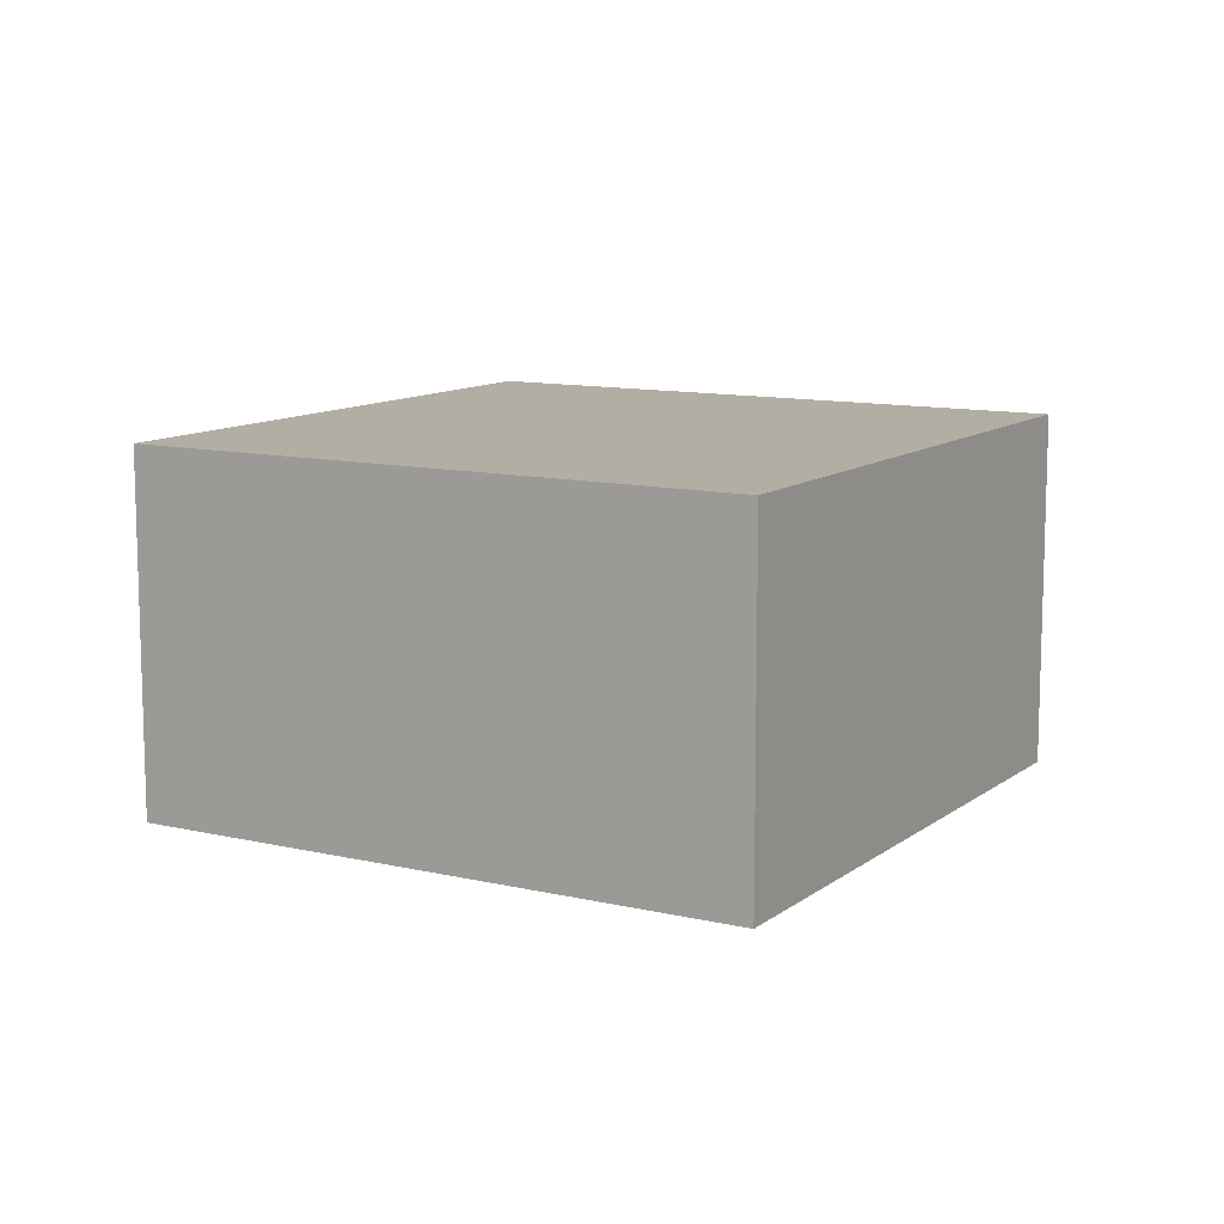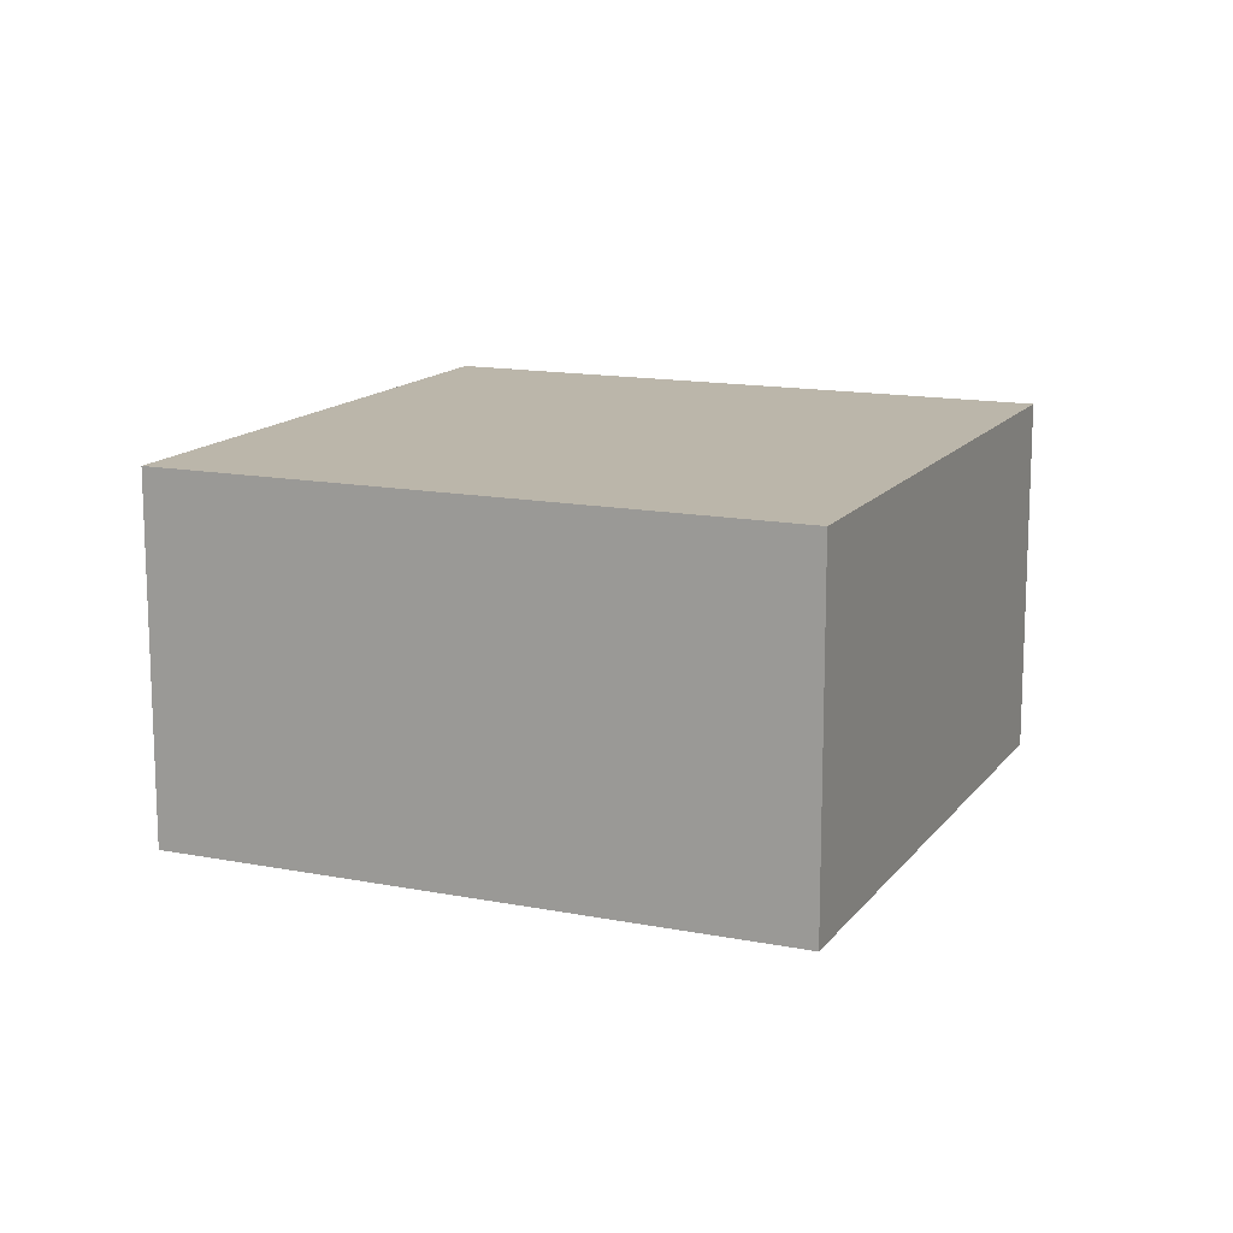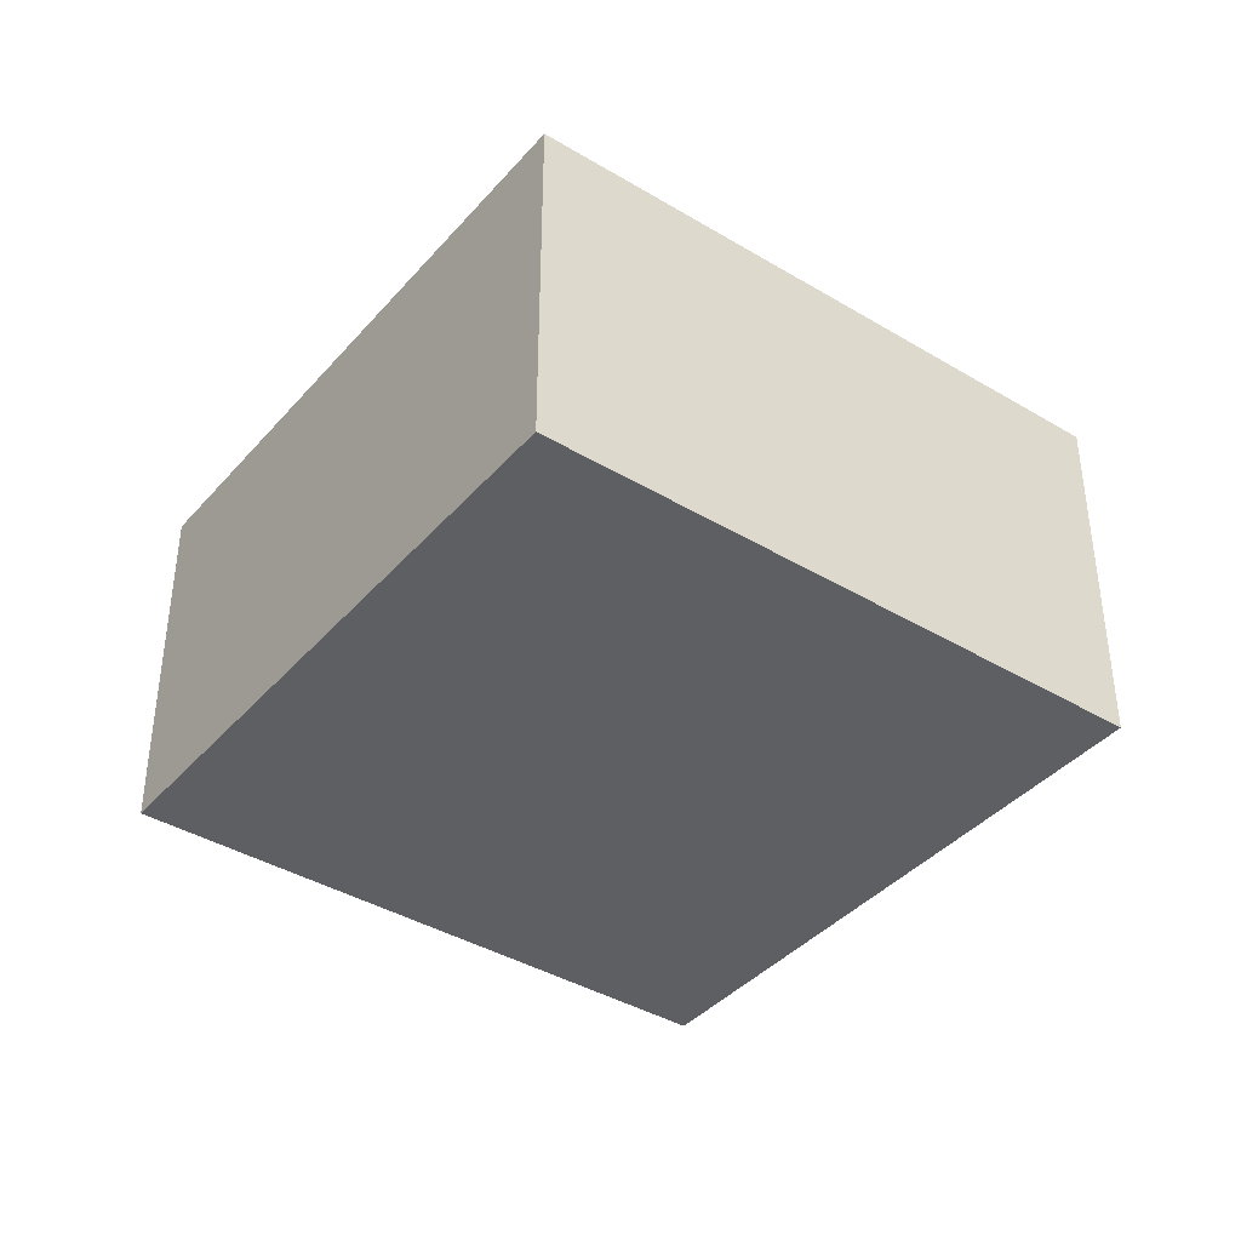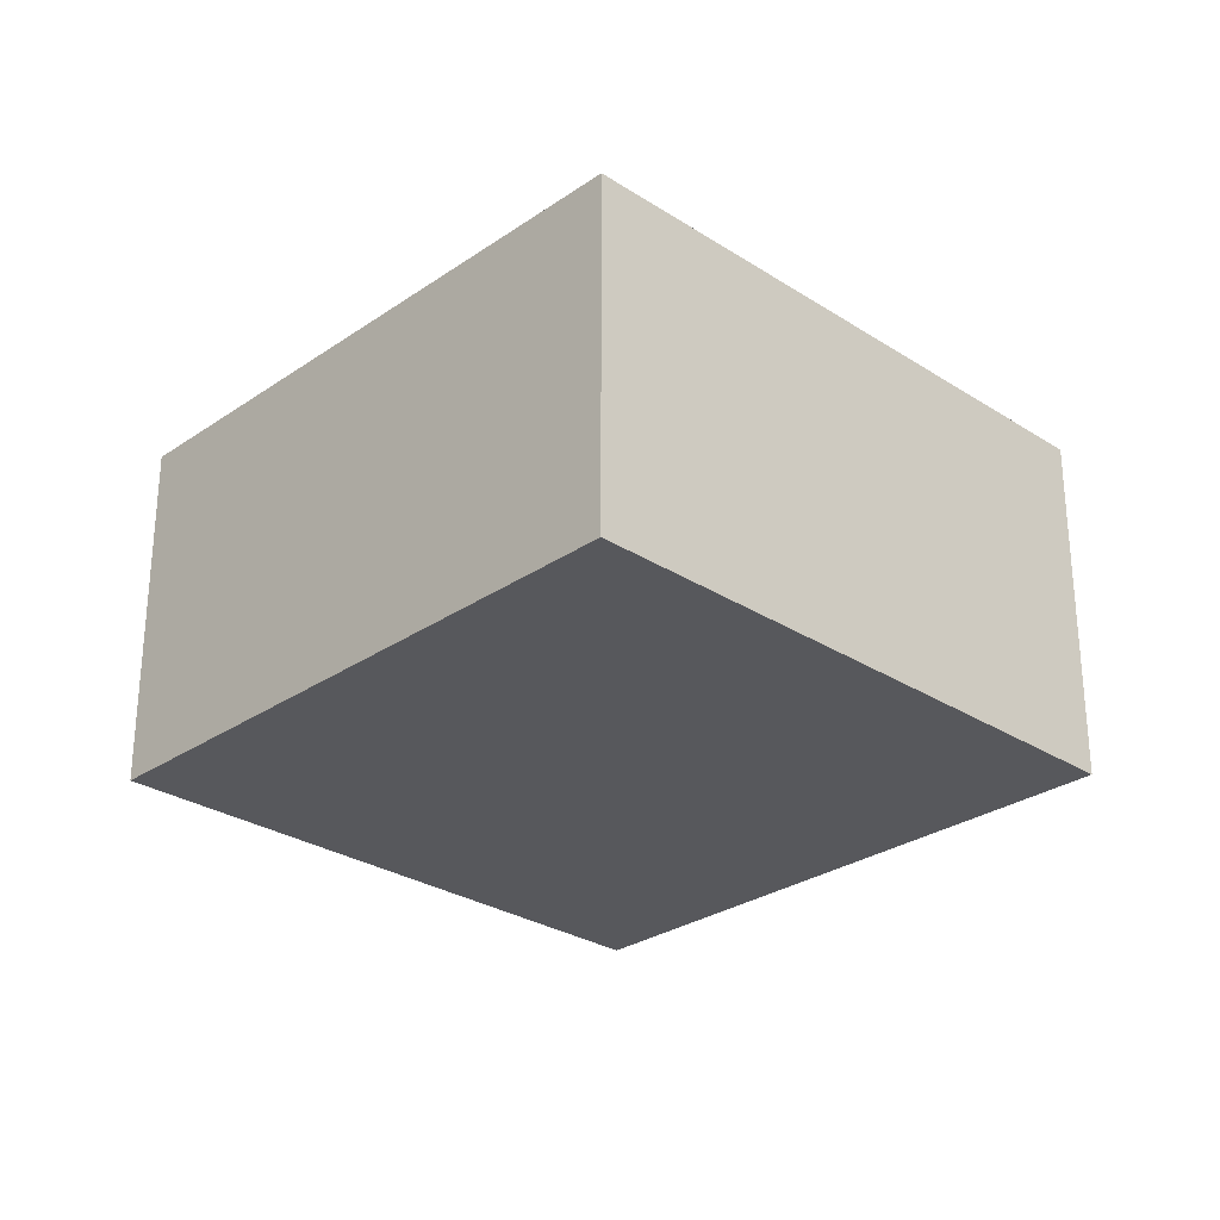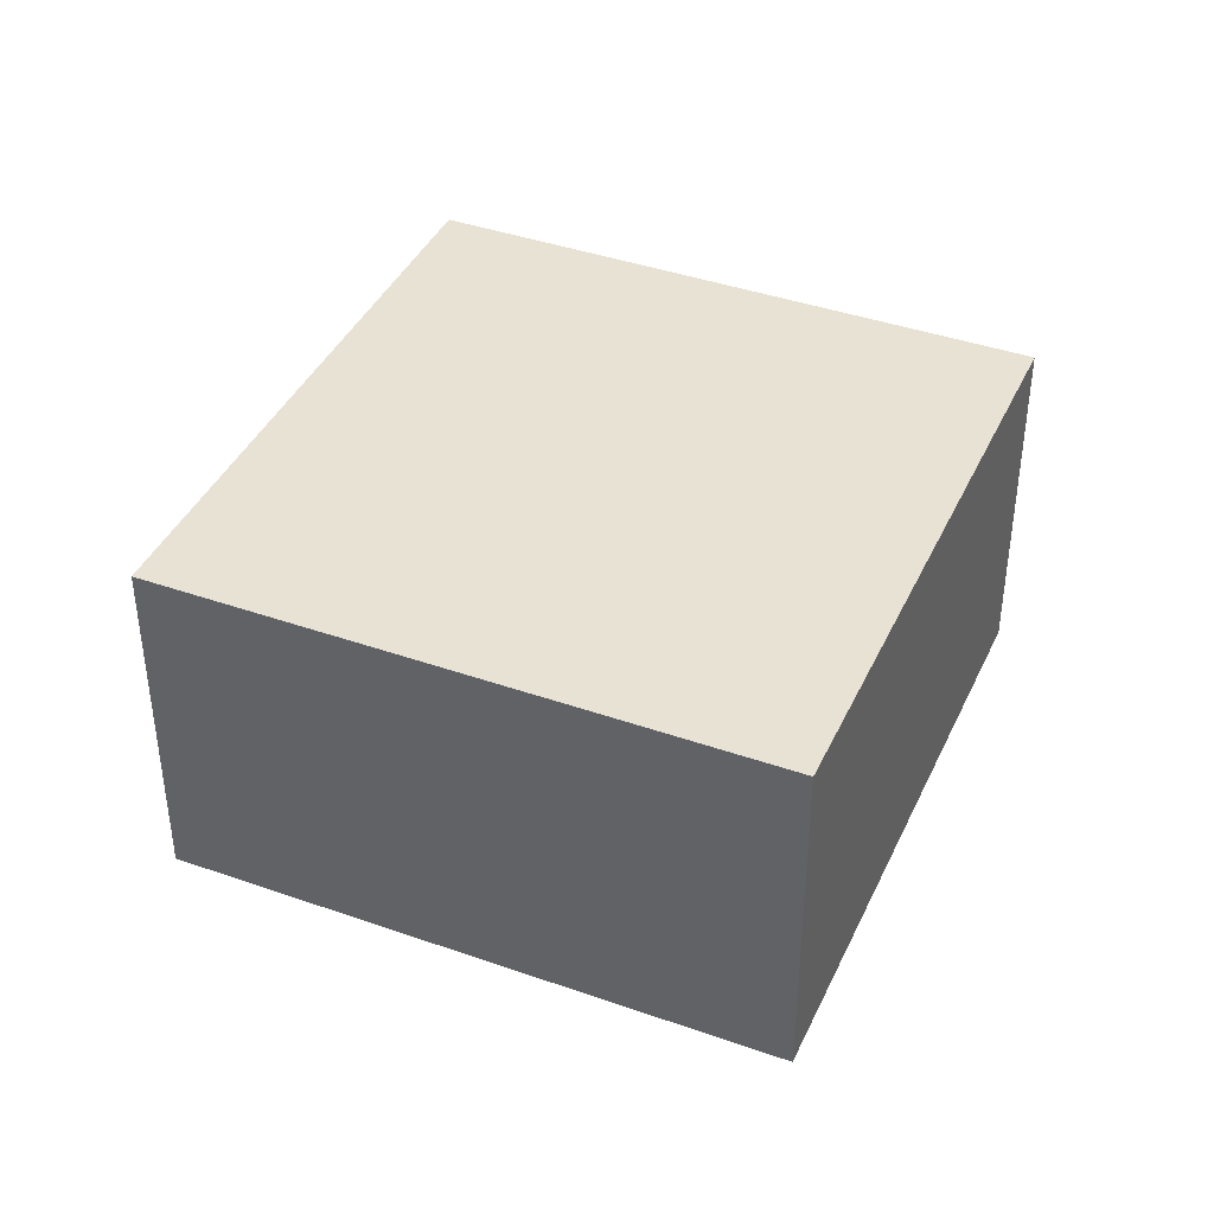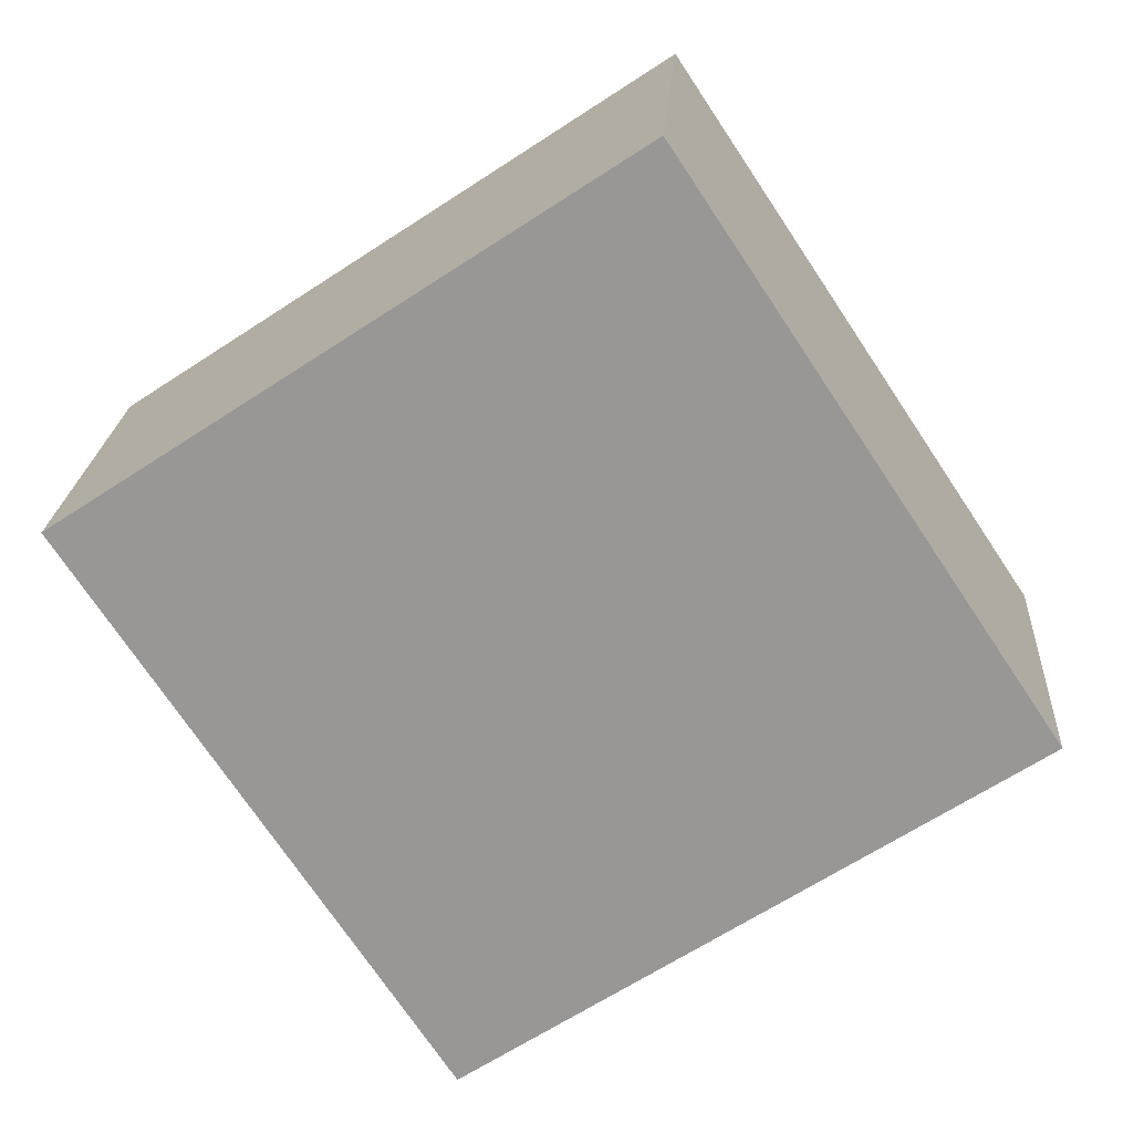
<metadata>
{"format":"obj","ext":"obj","renderer":"f3d","projection":"perspective","resolution":1024,"background":"white","views":[{"elev":11.0,"azim":-3.4,"up":"+Y"},{"elev":14.1,"azim":169.8,"up":"+Y"},{"elev":-39.7,"azim":109.8,"up":"+Y"},{"elev":-28.4,"azim":102.3,"up":"+Y"},{"elev":40.6,"azim":79.7,"up":"+Y"},{"elev":21.1,"azim":3.7,"up":"+Z"}]}
</metadata>
<code>
v  0 3.348 2.05e-16
v  8.282 3.348 -1.667
v  3.303 3.348 -4.976
v  4.979 3.348 3.309
v  8.282 1.021e-16 -1.667
v  3.303 3.047e-16 -4.976
v  0 0 0
v  4.979 -2.026e-16 3.309
g defaultobject
f 1 2 3
f 2 1 4
f 5 3 2
f 3 5 6
f 6 1 3
f 1 6 7
f 7 4 1
f 4 7 8
f 8 2 4
f 2 8 5
f 5 7 6
f 7 5 8

</code>
